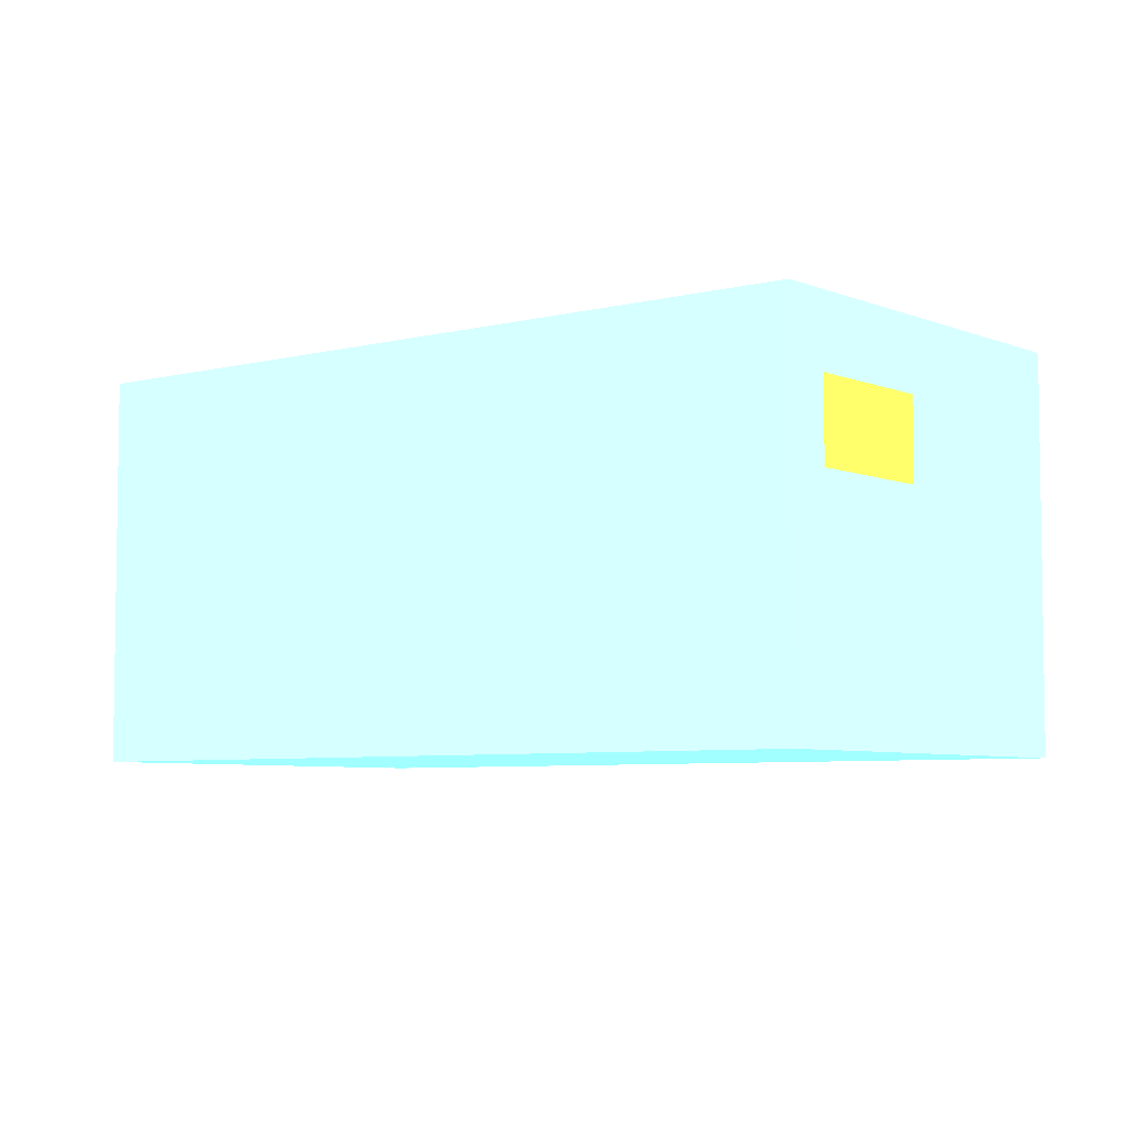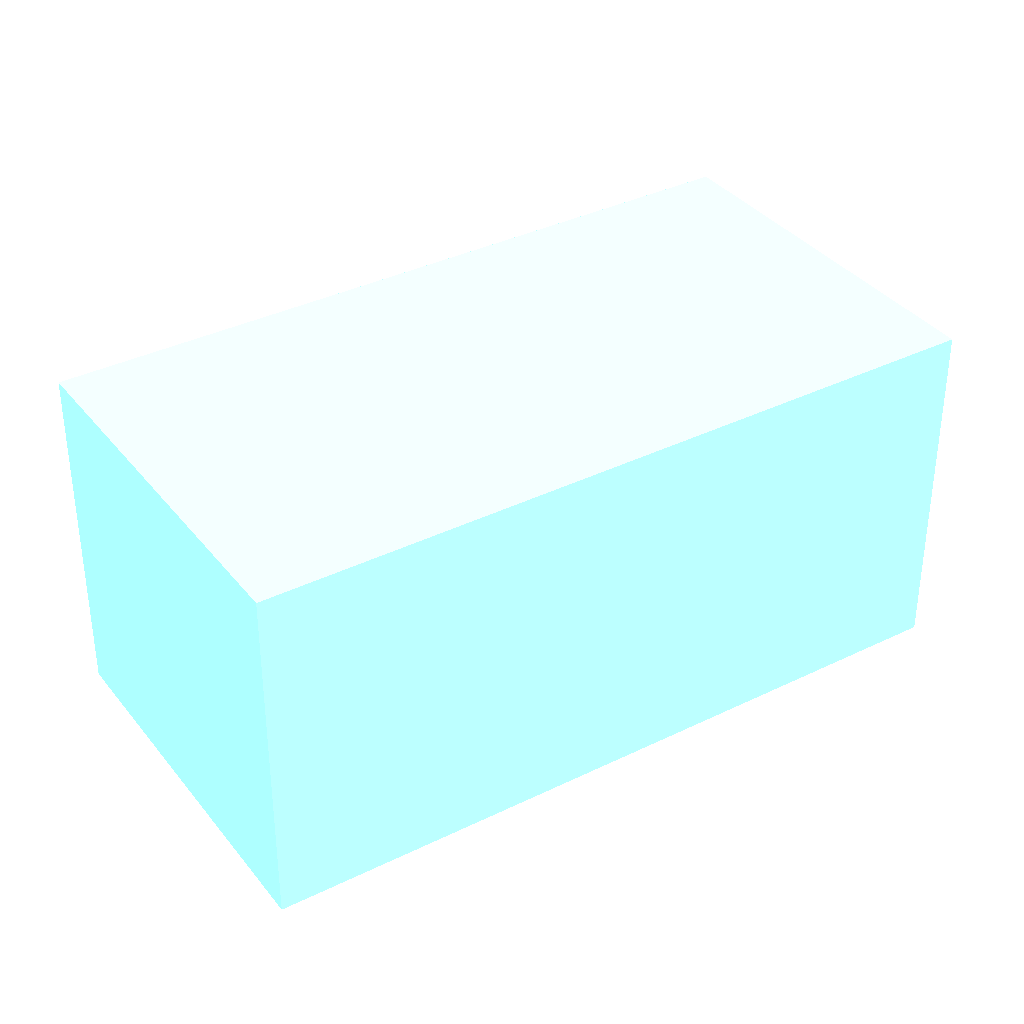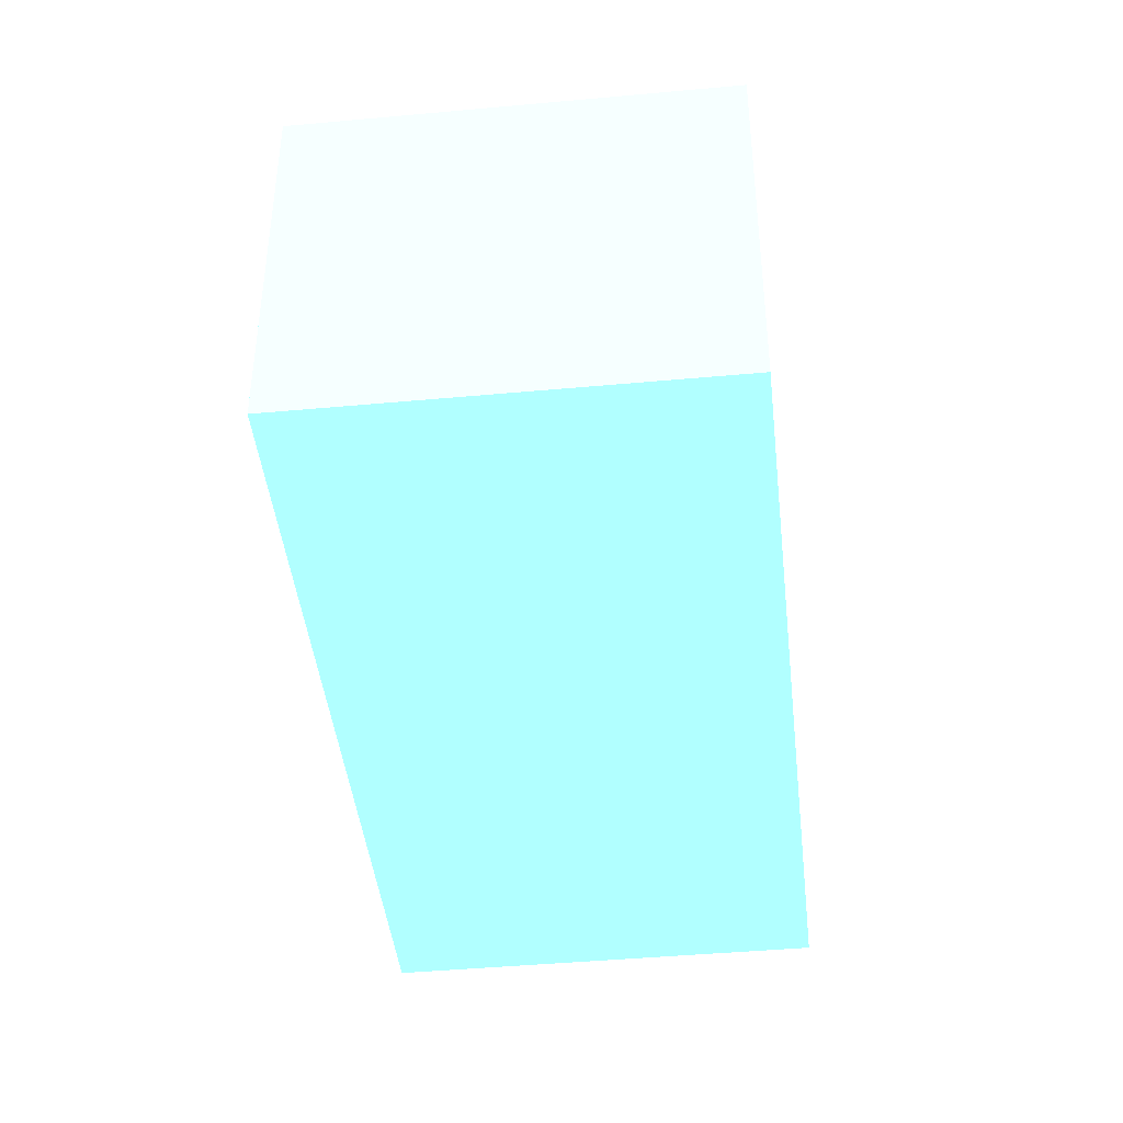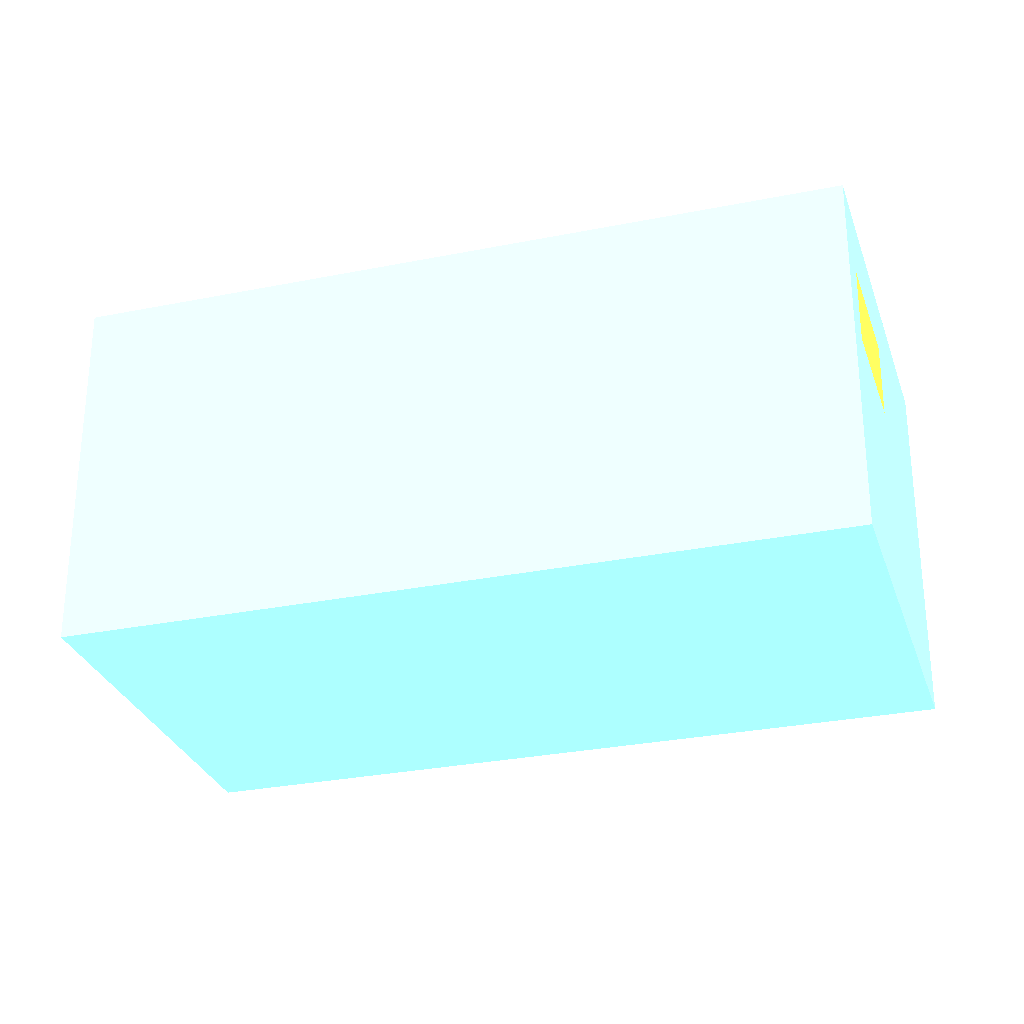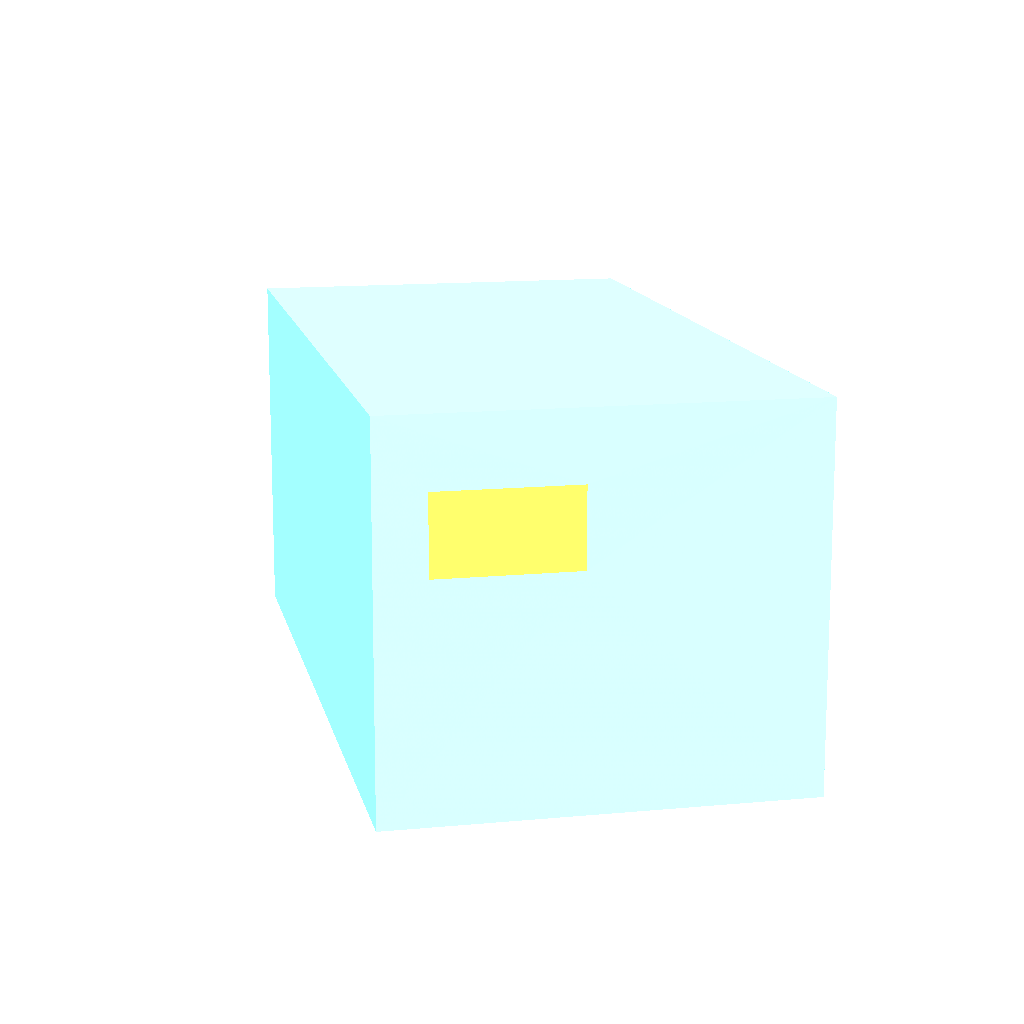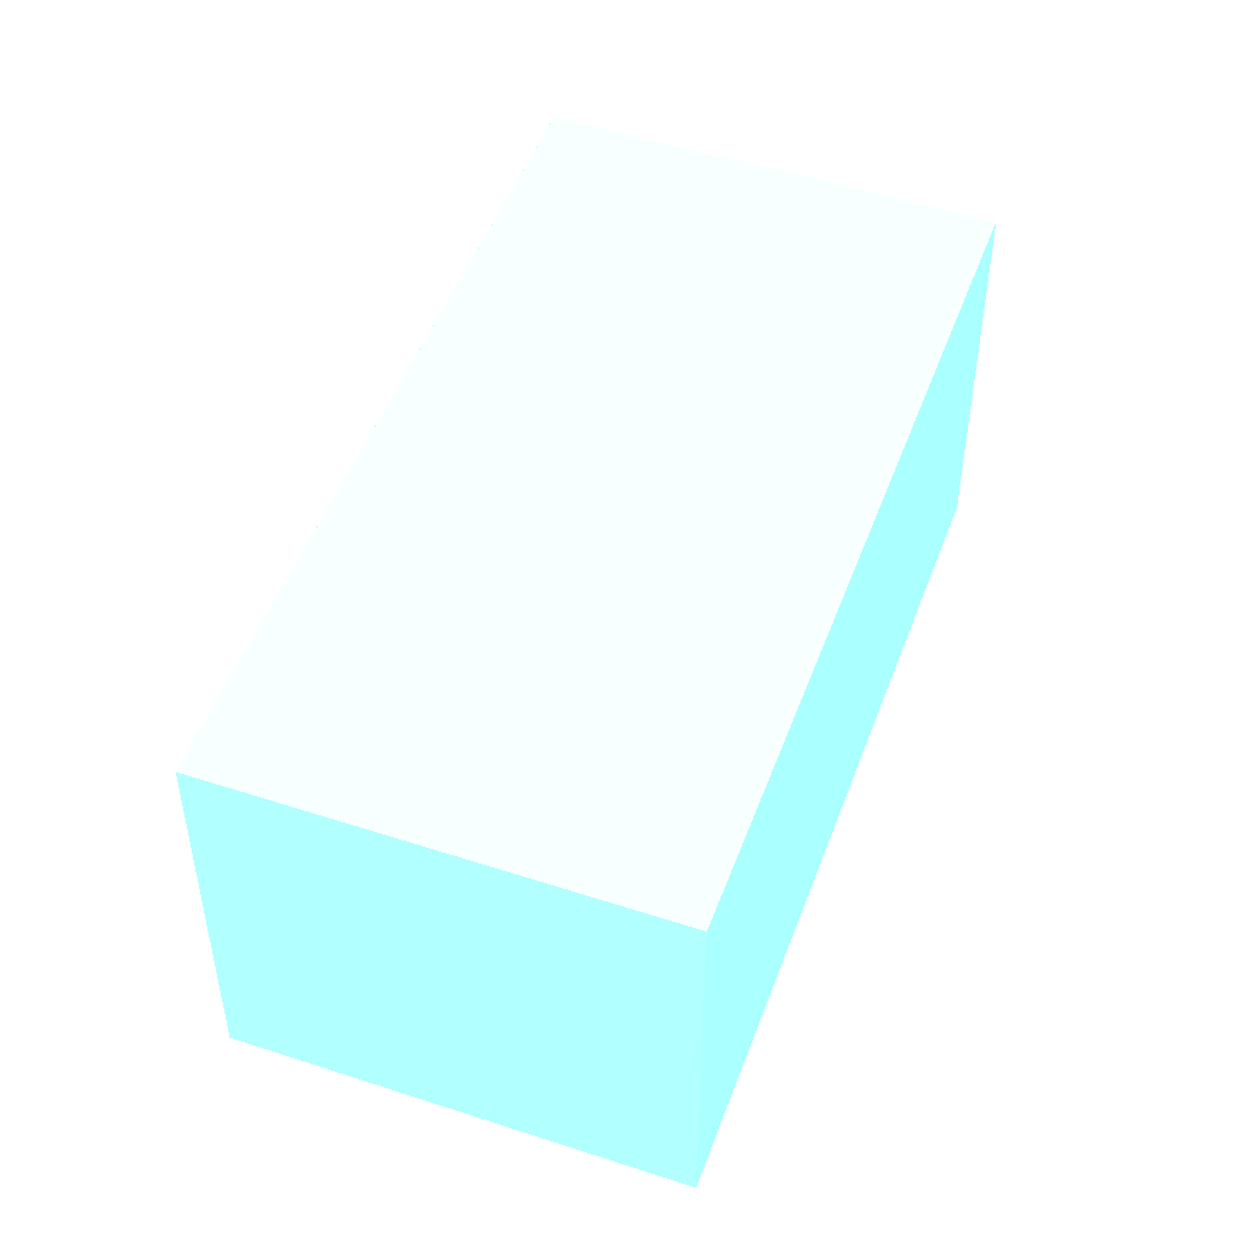
<metadata>
{"format":"obj","ext":"obj","renderer":"f3d","projection":"perspective","resolution":1024,"background":"white","views":[{"elev":-5.7,"azim":-17.2,"up":"+Y"},{"elev":36.1,"azim":-88.6,"up":"+Y"},{"elev":-43.1,"azim":-139.5,"up":"+Y"},{"elev":-29.1,"azim":-39.0,"up":"+Y"},{"elev":13.5,"azim":22.1,"up":"+Y"},{"elev":50.1,"azim":-125.9,"up":"+Y"}]}
</metadata>
<code>
v -1.224e+04 0 4.105e+04 0.5059 0.8118 0.949
v -1.224e+04 0.0009258 4.104e+04 0.5059 0.8118 0.949
v -1.225e+04 0.001018 4.105e+04 0.5059 0.8118 0.949
v -1.224e+04 8.939e-05 4.106e+04 0.5059 0.8118 0.949
v -1.224e+04 6.588 4.105e+04 0.5059 0.8118 0.949
v -1.224e+04 6.589 4.104e+04 0.5059 0.8118 0.949
v -1.225e+04 6.59 4.105e+04 0.5059 0.8118 0.949
v -1.224e+04 6.589 4.106e+04 0.5059 0.8118 0.949
v -1.224e+04 3.947 4.105e+04 0.9608 0.8078 0.2588
v -1.224e+04 3.947 4.105e+04 0.9608 0.8078 0.2588
v -1.224e+04 4.95 4.105e+04 0.9608 0.8078 0.2588
v -1.224e+04 4.95 4.105e+04 0.9608 0.8078 0.2588
v -1.224e+04 3.78 4.105e+04 0.9608 0.8078 0.2588
v -1.224e+04 3.78 4.105e+04 0.9608 0.8078 0.2588
v -1.224e+04 4.817 4.105e+04 0.9608 0.8078 0.2588
v -1.224e+04 4.817 4.105e+04 0.9608 0.8078 0.2588
v -1.224e+04 1.706 4.105e+04 0.9608 0.8078 0.2588
v -1.224e+04 1.706 4.105e+04 0.9608 0.8078 0.2588
v -1.224e+04 2.074 4.105e+04 0.9608 0.8078 0.2588
v -1.224e+04 2.074 4.105e+04 0.9608 0.8078 0.2588
v -1.224e+04 1.572 4.105e+04 0.9608 0.8078 0.2588
v -1.224e+04 1.572 4.105e+04 0.9608 0.8078 0.2588
v -1.224e+04 2.007 4.105e+04 0.9608 0.8078 0.2588
v -1.224e+04 2.007 4.105e+04 0.9608 0.8078 0.2588
v -1.224e+04 3.512 4.105e+04 0.9608 0.8078 0.2588
v -1.224e+04 3.512 4.104e+04 0.9608 0.8078 0.2588
v -1.224e+04 4.984 4.104e+04 0.9608 0.8078 0.2588
v -1.224e+04 4.984 4.105e+04 0.9608 0.8078 0.2588
v -1.224e+04 0 4.105e+04 0.5059 0.8118 0.949
v -1.224e+04 0 4.104e+04 0.5059 0.8118 0.949
v -1.224e+04 6.589 4.104e+04 0.5059 0.8118 0.949
v -1.224e+04 6.589 4.105e+04 0.5059 0.8118 0.949
v -1.224e+04 3.947 4.105e+04 0.5059 0.8118 0.949
v -1.224e+04 3.947 4.105e+04 0.5059 0.8118 0.949
v -1.224e+04 4.95 4.105e+04 0.5059 0.8118 0.949
v -1.224e+04 4.95 4.105e+04 0.5059 0.8118 0.949
v -1.224e+04 3.78 4.105e+04 0.5059 0.8118 0.949
v -1.224e+04 3.78 4.105e+04 0.5059 0.8118 0.949
v -1.224e+04 4.817 4.105e+04 0.5059 0.8118 0.949
v -1.224e+04 4.817 4.105e+04 0.5059 0.8118 0.949
v -1.224e+04 1.706 4.105e+04 0.5059 0.8118 0.949
v -1.224e+04 1.706 4.105e+04 0.5059 0.8118 0.949
v -1.224e+04 2.074 4.105e+04 0.5059 0.8118 0.949
v -1.224e+04 2.074 4.105e+04 0.5059 0.8118 0.949
v -1.224e+04 1.572 4.105e+04 0.5059 0.8118 0.949
v -1.224e+04 1.572 4.105e+04 0.5059 0.8118 0.949
v -1.224e+04 2.007 4.105e+04 0.5059 0.8118 0.949
v -1.224e+04 2.007 4.105e+04 0.5059 0.8118 0.949
v -1.224e+04 3.512 4.105e+04 0.5059 0.8118 0.949
v -1.224e+04 3.512 4.104e+04 0.5059 0.8118 0.949
v -1.224e+04 4.984 4.104e+04 0.5059 0.8118 0.949
v -1.224e+04 4.984 4.105e+04 0.5059 0.8118 0.949
v -1.224e+04 4.013 4.106e+04 0.9608 0.8078 0.2588
v -1.224e+04 4.013 4.106e+04 0.9608 0.8078 0.2588
v -1.224e+04 5.385 4.106e+04 0.9608 0.8078 0.2588
v -1.224e+04 5.385 4.106e+04 0.9608 0.8078 0.2588
v -1.224e+04 8.939e-05 4.106e+04 0.5059 0.8118 0.949
v -1.224e+04 8.939e-05 4.105e+04 0.5059 0.8118 0.949
v -1.224e+04 6.588 4.105e+04 0.5059 0.8118 0.949
v -1.224e+04 6.588 4.106e+04 0.5059 0.8118 0.949
v -1.224e+04 4.013 4.106e+04 0.5059 0.8118 0.949
v -1.224e+04 4.013 4.106e+04 0.5059 0.8118 0.949
v -1.224e+04 5.385 4.106e+04 0.5059 0.8118 0.949
v -1.224e+04 5.385 4.106e+04 0.5059 0.8118 0.949
f 1 4 3
f 3 2 1
f 7 8 5
f 5 6 7
f 2 7 6
f 2 3 7
f 3 8 7
f 3 4 8
f 9 10 11
f 9 11 12
f 13 14 15
f 13 15 16
f 17 18 19
f 17 19 20
f 21 22 23
f 21 23 24
f 25 26 27
f 25 27 28
f 29 45 48
f 45 29 46
f 29 48 32
f 29 41 46
f 41 29 42
f 47 46 41
f 29 30 42
f 32 47 33
f 47 32 48
f 33 47 44
f 32 33 36
f 44 34 33
f 44 47 41
f 43 34 44
f 32 36 35
f 42 49 43
f 40 34 37
f 34 43 37
f 37 43 38
f 42 50 49
f 38 43 49
f 50 30 31
f 38 49 52
f 50 42 30
f 35 40 39
f 40 35 34
f 35 39 52
f 52 51 31
f 52 39 38
f 31 51 50
f 52 31 35
f 35 31 32
f 53 54 55
f 53 55 56
f 57 61 60
f 61 57 62
f 60 64 63
f 64 60 61
f 62 58 59
f 58 62 57
f 63 59 60
f 59 63 62

</code>
